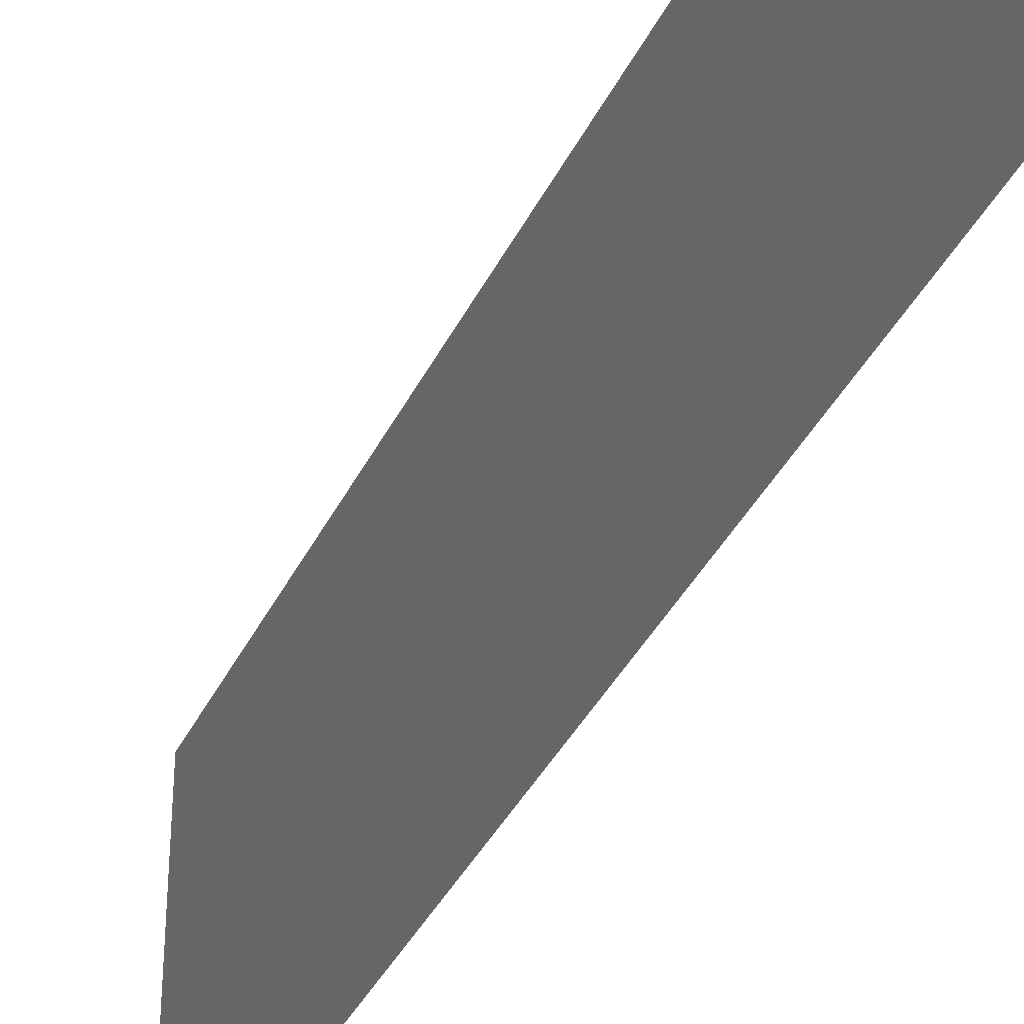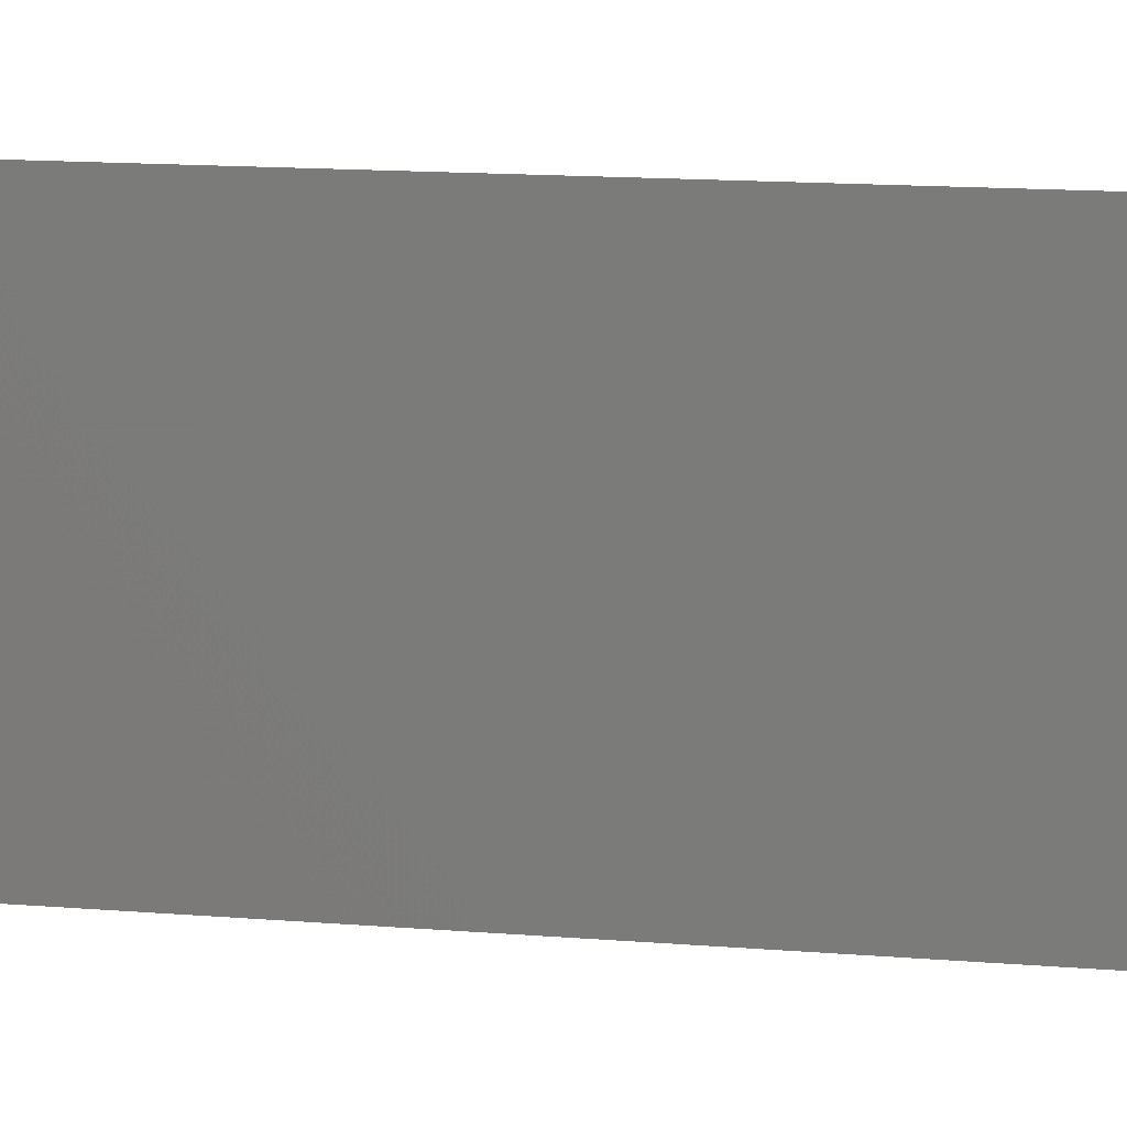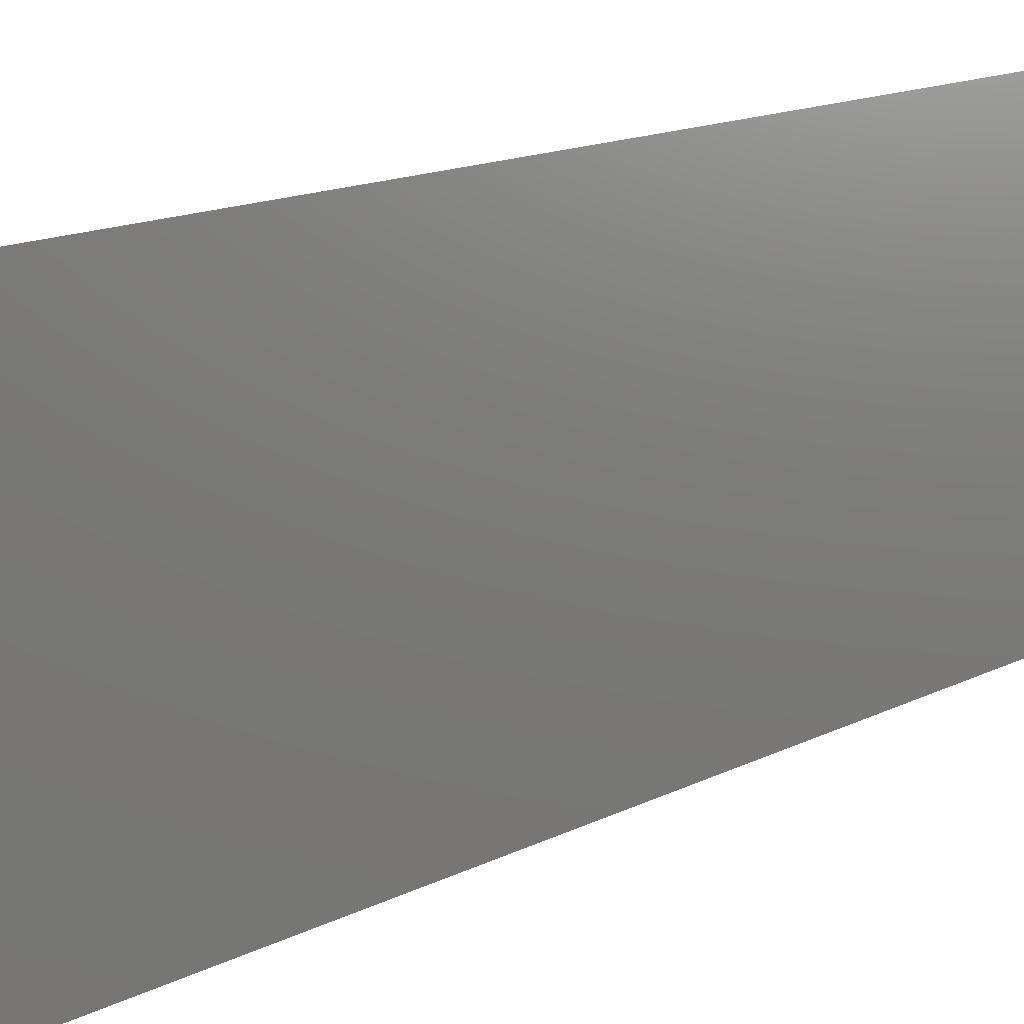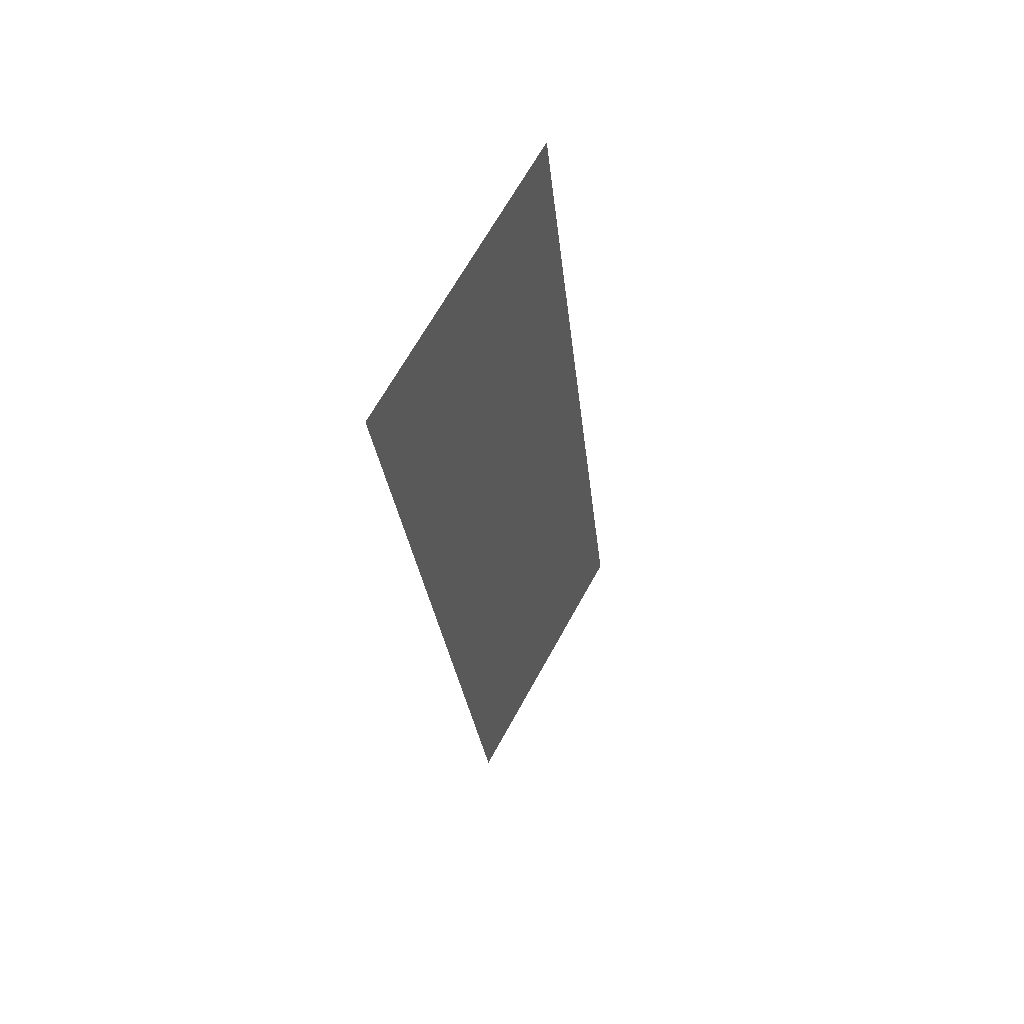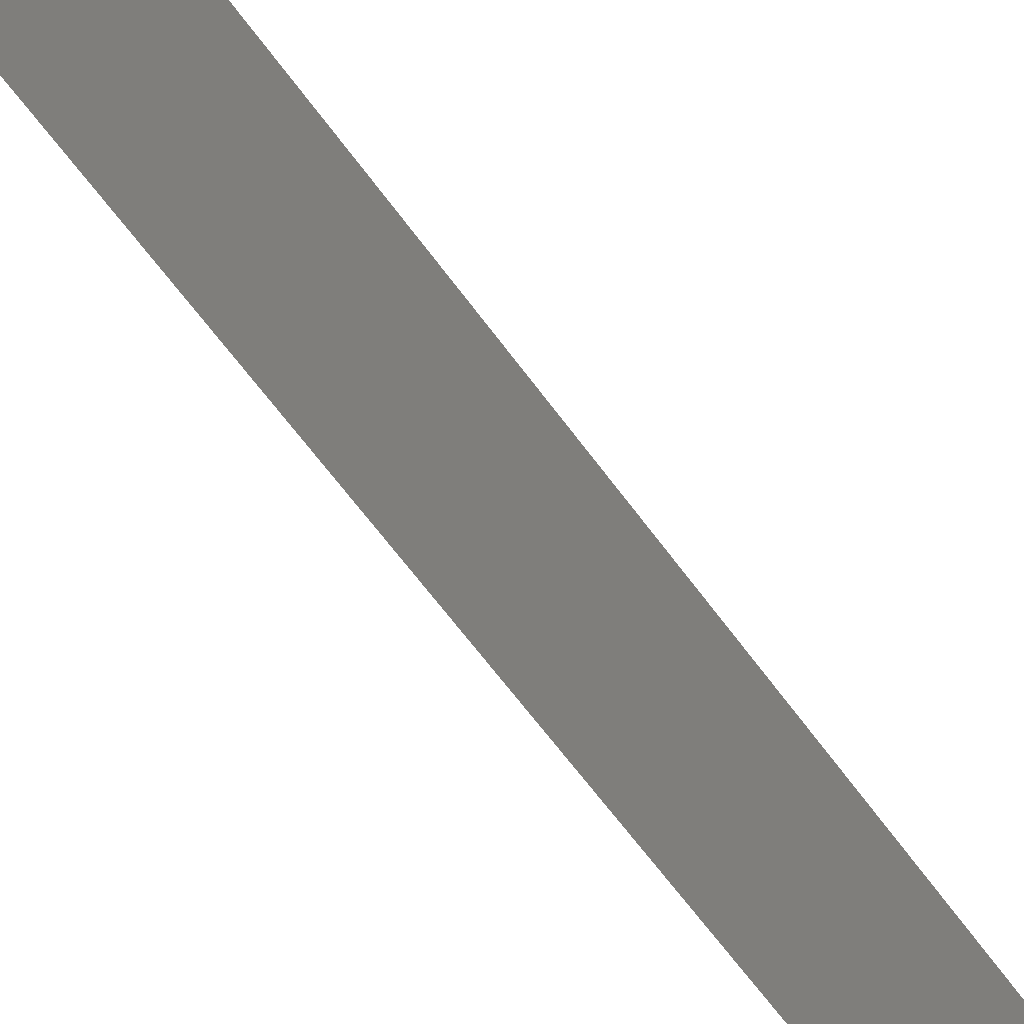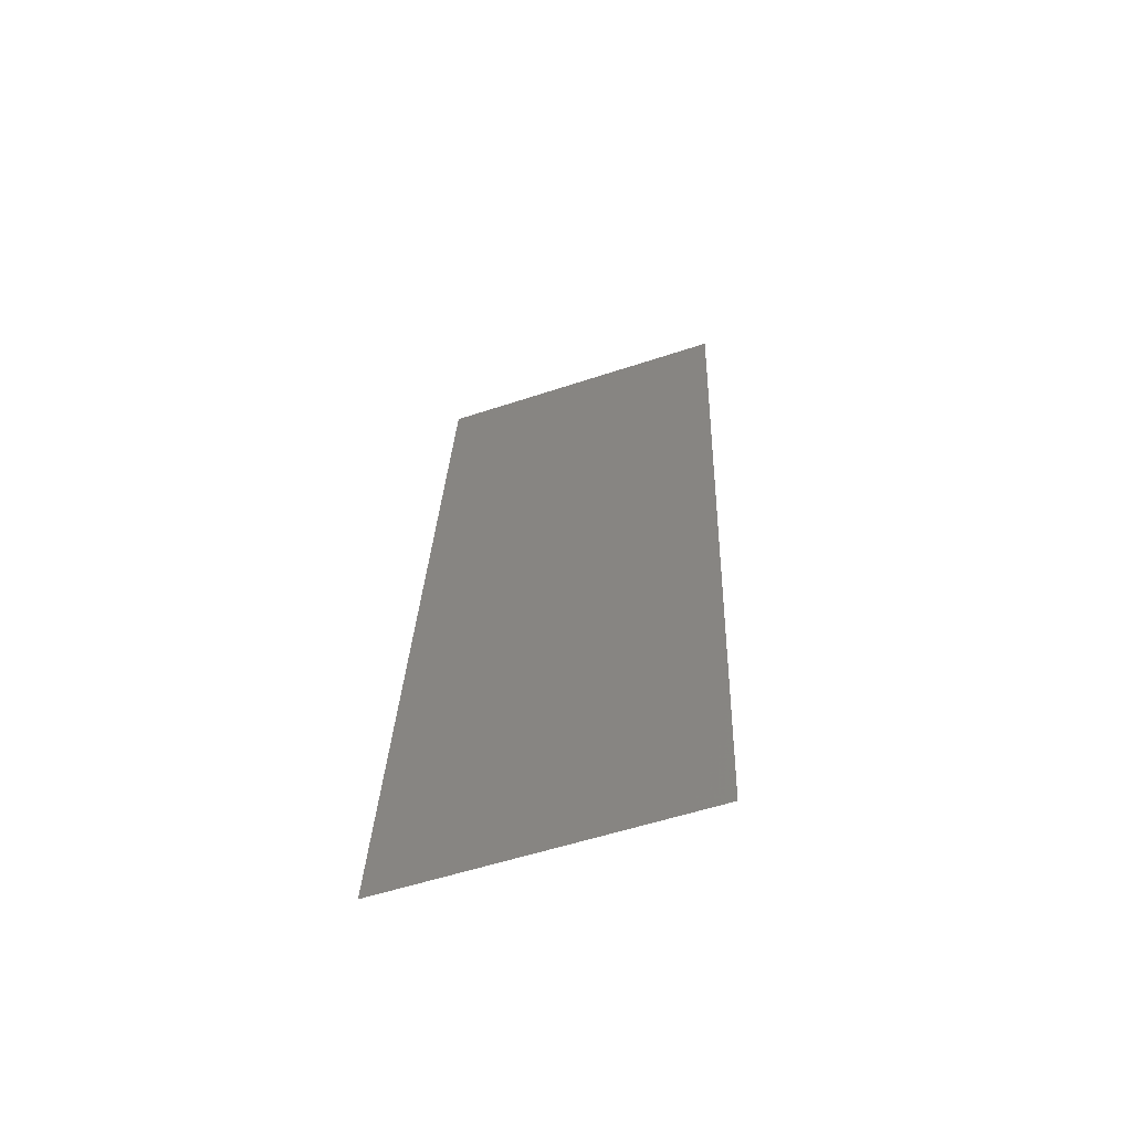
<metadata>
{"format":"stl","ext":"stl","renderer":"f3d","projection":"perspective","resolution":1024,"background":"white","views":[{"elev":-36.9,"azim":-29.6,"up":"+Z"},{"elev":13.0,"azim":-85.2,"up":"+Z"},{"elev":12.2,"azim":30.9,"up":"+Z"},{"elev":67.3,"azim":-151.1,"up":"+Y"},{"elev":-61.9,"azim":-150.8,"up":"+Z"},{"elev":-55.4,"azim":-70.7,"up":"+Y"}]}
</metadata>
<code>
# stl→obj: 20 verts, 24 faces
v 0.01325 0.04701 0.02
v 0.01358 0.04995 0.008496
v 0.01456 0.05876 0.02
v 0.008 0 0
v 0.008984 0.008814 0.008496
v 0.008 0 0.01
v 0.01456 0.05876 0.01
v 0.01456 0.05876 0
v 0.01325 0.04701 0
v 0.009312 0.01175 0
v 0.01194 0.03526 0
v 0.01254 0.04064 0.009749
v 0.01128 0.02938 0.01
v 0.01194 0.03526 0.02
v 0.01062 0.0235 0.02
v 0.01062 0.0235 0
v 0.01002 0.01812 0.009749
v 0.009312 0.01175 0.02
v 0.008 0 0.02
v 0.0086 0.005377 0.015
f 1 2 3
f 4 5 6
f 7 2 8
f 8 2 9
f 10 5 4
f 11 12 13
f 13 12 14
f 15 13 14
f 11 13 16
f 9 12 11
f 16 17 10
f 18 17 15
f 14 12 1
f 13 17 16
f 15 17 13
f 19 20 18
f 12 2 1
f 18 5 17
f 18 20 5
f 17 5 10
f 9 2 12
f 6 20 19
f 5 20 6
f 3 2 7

</code>
